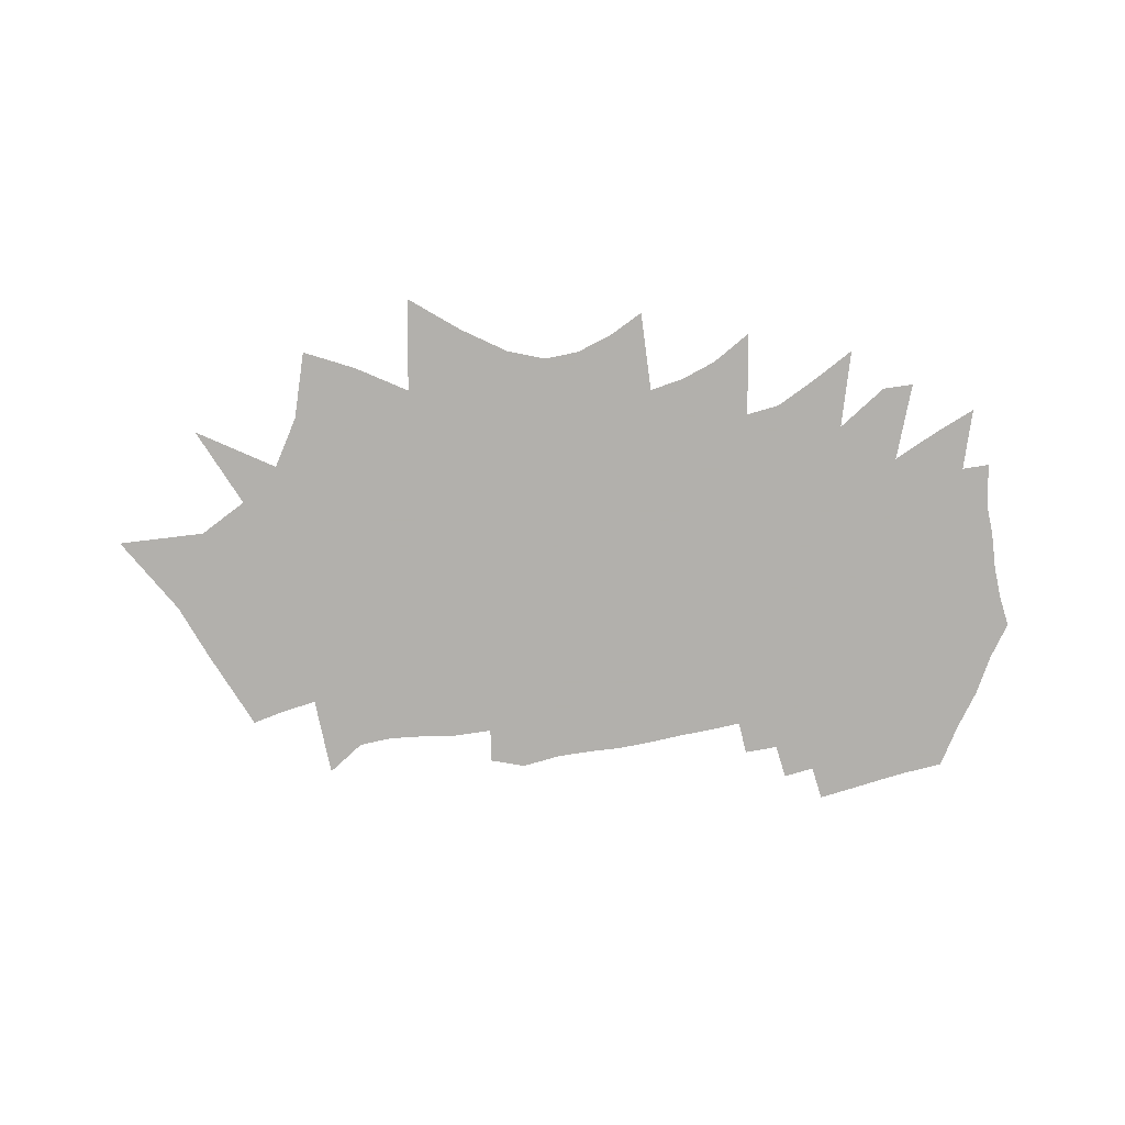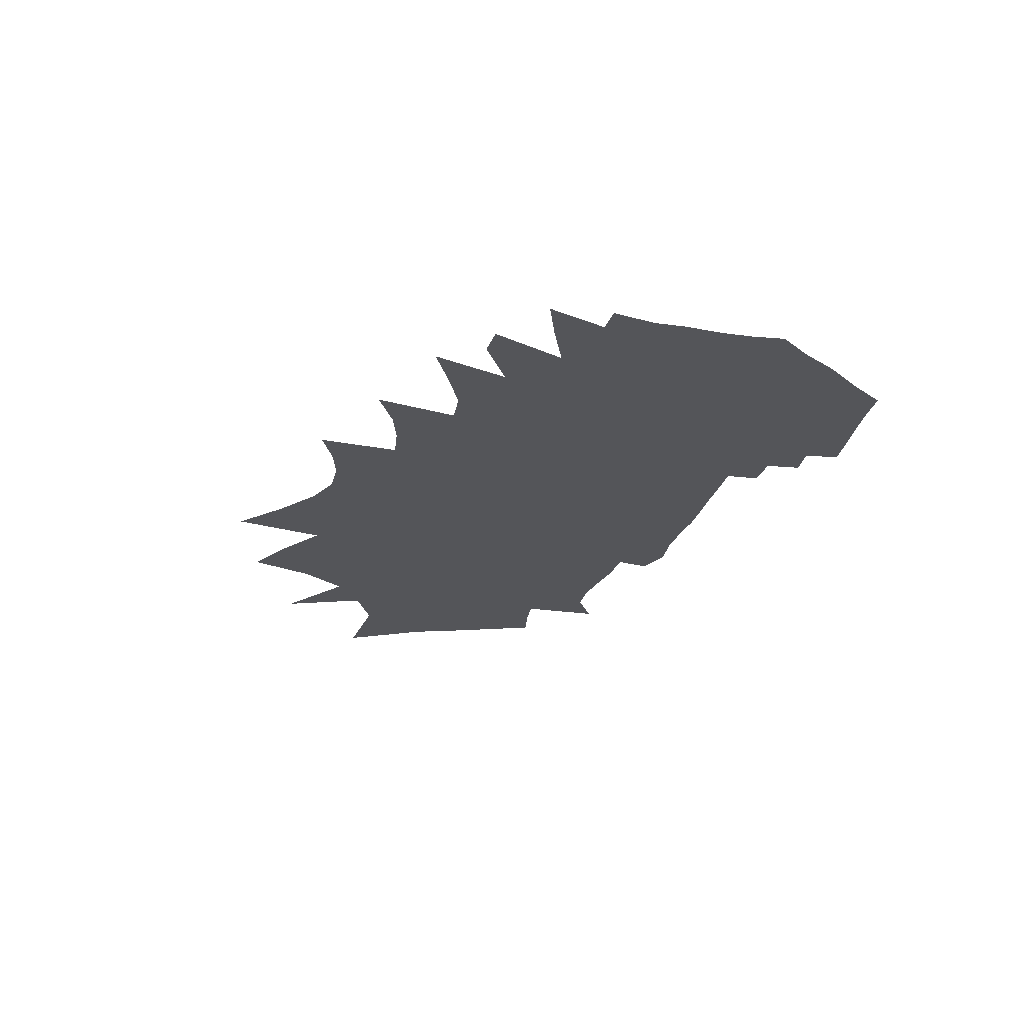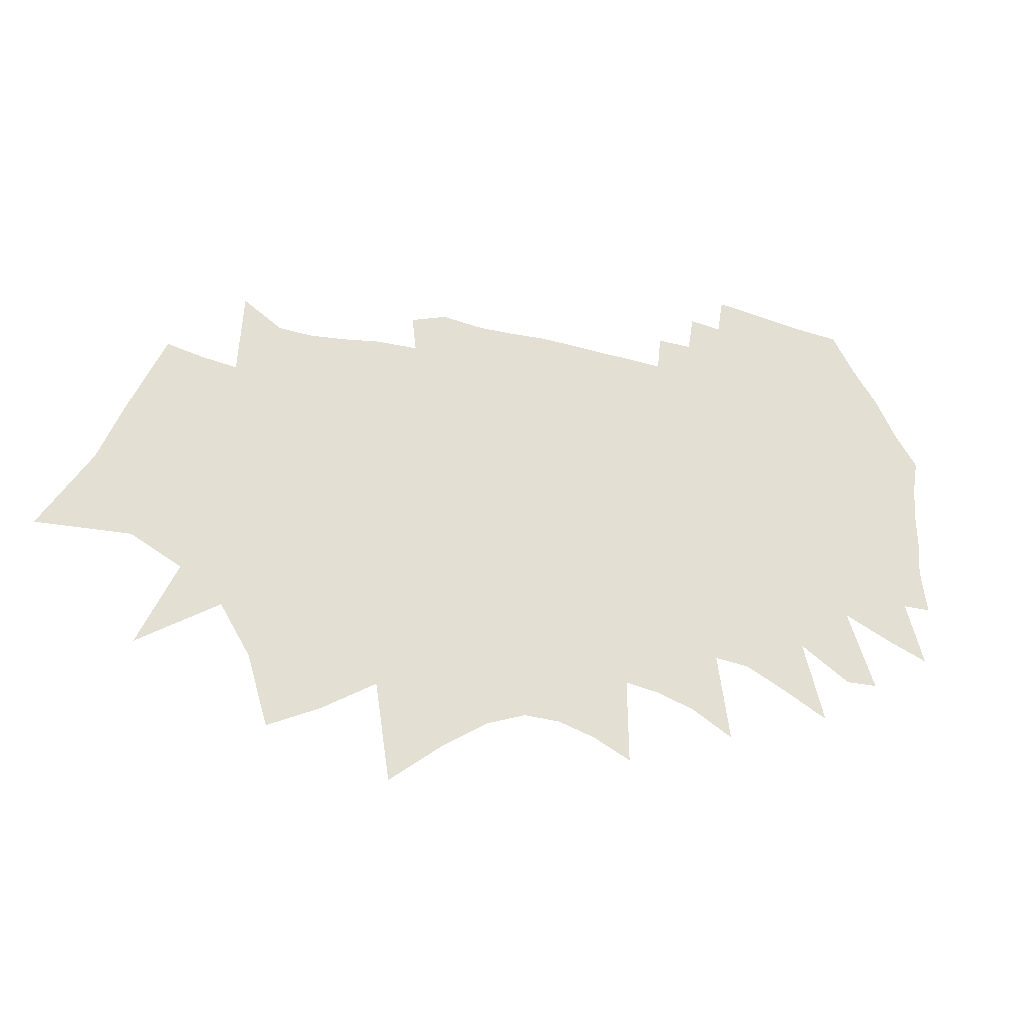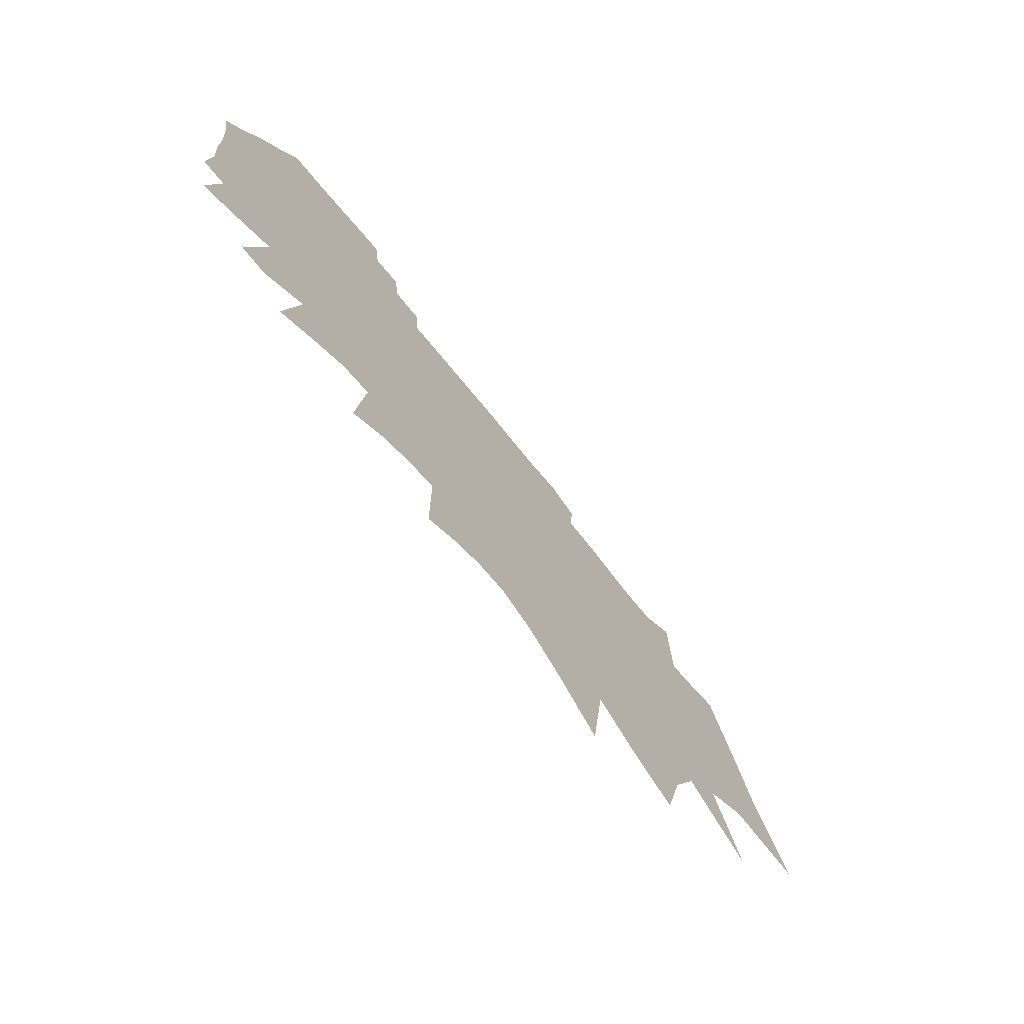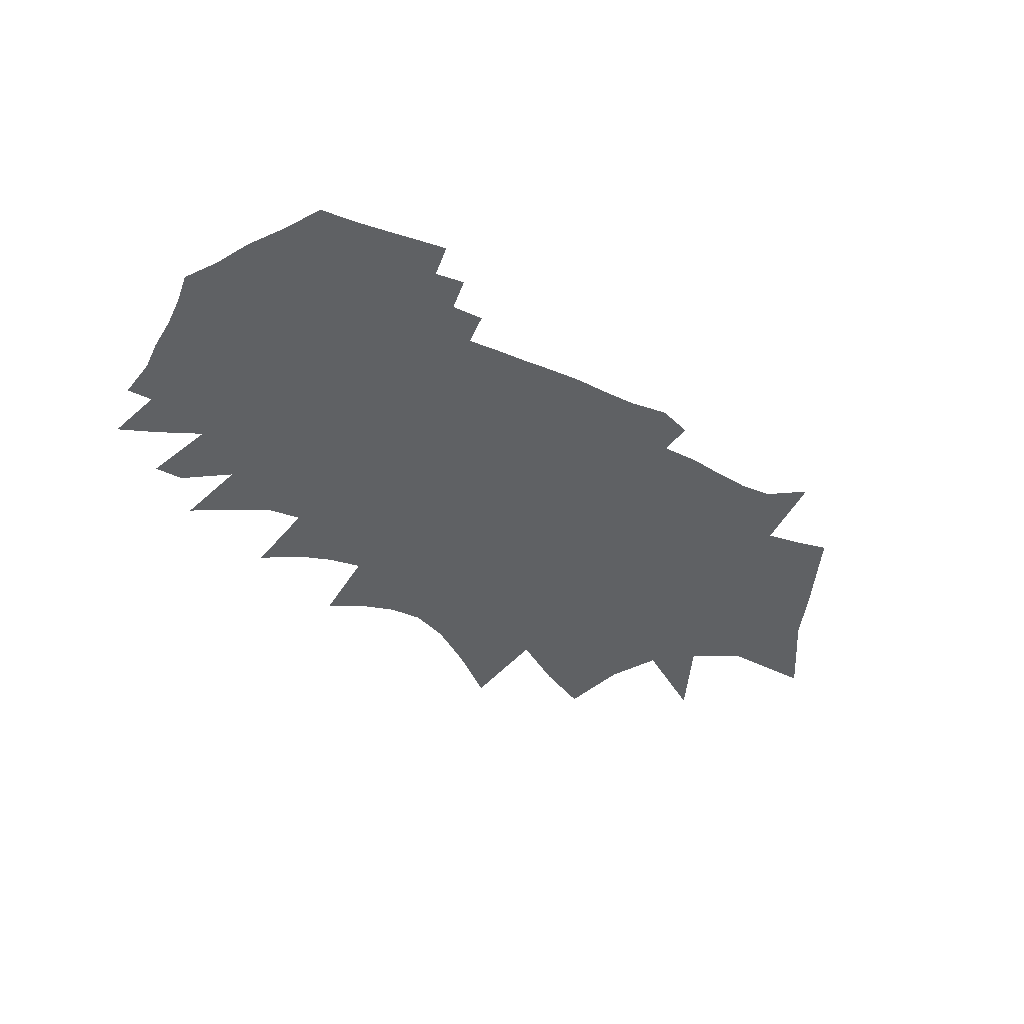
<metadata>
{"format":"obj","ext":"obj","renderer":"f3d","projection":"perspective","resolution":1024,"background":"white","views":[{"elev":-78.6,"azim":8.2,"up":"+Z"},{"elev":-24.6,"azim":73.0,"up":"+Z"},{"elev":-28.2,"azim":-18.2,"up":"+Y"},{"elev":-68.2,"azim":127.9,"up":"+Y"},{"elev":-45.5,"azim":151.1,"up":"+Z"}]}
</metadata>
<code>
v 458.6 245.5 0
v 498.3 309.5 0
v 516.5 354.5 0
v 545.8 420.1 0
v 530.9 247.2 0
v 539.6 287.9 0
v 555.4 332.4 0
v 555.9 364.6 0
v 573.5 413.5 0
v 539.9 159.6 0
v 570.1 225.5 0
v 584.1 271.5 0
v 591.4 309.1 0
v 599.8 345.8 0
v 592.9 373.4 0
v 601.2 408.9 0
v 605.2 473.6 0
v 603 198.9 0
v 623 253.2 0
v 633.5 293.5 0
v 641.2 328.9 0
v 644.3 358.8 0
v 634.9 385.2 0
v 630.5 414 0
v 634.7 453.4 0
v 626.4 160 0
v 650.7 224.8 0
v 663.2 269.5 0
v 670.1 305.3 0
v 676.7 339.3 0
v 675.8 364.9 0
v 667.4 391.1 0
v 659.3 418.6 0
v 661.4 451.2 0
v 642.5 105.8 0
v 668.9 180.8 0
v 687.2 238.3 0
v 696.1 278.8 0
v 700 311 0
v 702.9 341.1 0
v 703.4 369 0
v 697.5 396 0
v 691.2 424.7 0
v 689.2 453.3 0
v 683.6 125 0
v 705.7 195.4 0
v 721.8 252.7 0
v 727.8 288.1 0
v 732.8 320.8 0
v 734.5 348 0
v 732.2 372.8 0
v 728.8 399 0
v 724 426.7 0
v 717.2 456.8 0
v 725.5 150.4 0
v 738.9 206.2 0
v 749.2 254.5 0
v 756 294.2 0
v 758.1 322.1 0
v 759.7 349.8 0
v 759.3 375.3 0
v 757.8 401.2 0
v 756.4 427.4 0
v 749.7 456.7 0
v 746.5 484 0
v 737.1 74.02 0
v 759.8 164.7 0
v 768.1 210.4 0
v 777 259.1 0
v 781.5 295.1 0
v 783.9 324.7 0
v 784.8 350.5 0
v 785.4 376.8 0
v 785 402.9 0
v 784 429.4 0
v 778.5 459.8 0
v 774.3 492.9 0
v 777.4 105.7 0
v 788.9 166.4 0
v 797.5 217.6 0
v 803.7 262 0
v 807 296.4 0
v 808.7 323.6 0
v 809.9 350.7 0
v 811.6 378.7 0
v 811 404.1 0
v 811.7 430 0
v 808.8 457.8 0
v 805.9 488.4 0
v 813.5 129.2 0
v 822.5 187 0
v 825.9 225.5 0
v 829.6 263.1 0
v 832.3 295.9 0
v 833.6 323.4 0
v 834.8 350.4 0
v 836.6 379.7 0
v 836.6 405 0
v 836.9 431.1 0
v 835 459.7 0
v 833.8 488.1 0
v 844.4 140.3 0
v 849.9 193 0
v 853.3 233.5 0
v 855.9 268.4 0
v 857.9 298.8 0
v 859.7 327.1 0
v 860.1 352.9 0
v 861.2 379.8 0
v 862.4 405.7 0
v 863 431.1 0
v 862.4 458.1 0
v 860.6 488.7 0
v 872.7 138.5 0
v 876.1 189.1 0
v 878.6 232.6 0
v 880.6 267.8 0
v 882.4 300 0
v 884.2 329.5 0
v 884.9 354.9 0
v 885.5 379.2 0
v 886.8 406.3 0
v 887.5 431.1 0
v 888 457.8 0
v 887.7 487.2 0
v 901 129 0
v 902.2 191.2 0
v 903.7 232.1 0
v 905.1 267.3 0
v 906.4 303.4 0
v 907.7 331.9 0
v 908.7 355.7 0
v 909.8 380.5 0
v 911.2 405.6 0
v 912.2 431.1 0
v 913.5 457.9 0
v 915.3 484.9 0
v 930.3 113.5 0
v 929.5 179.3 0
v 929.4 226.6 0
v 929.8 264.7 0
v 930.4 299 0
v 930.8 330.3 0
v 932.4 354.7 0
v 933.6 380 0
v 935.1 405.3 0
v 936.7 430.4 0
v 939 456.7 0
v 941.2 483.5 0
v 957 174 0
v 954.4 226.8 0
v 953.7 267 0
v 953.5 303.1 0
v 954.2 329.2 0
v 955.3 355.1 0
v 957 379.3 0
v 958.4 404.4 0
v 961.3 429.4 0
v 963.8 455 0
v 966.8 481.5 0
v 969.6 508.4 0
v 985.8 163.4 0
v 978.9 227.6 0
v 977.2 267.3 0
v 976 303.1 0
v 977 329 0
v 978.5 353.7 0
v 979.9 378.5 0
v 982.1 402.9 0
v 985.6 427.9 0
v 989.3 453.2 0
v 991.5 479.6 0
v 996.6 507.4 0
v 1001 535.1 0
v 1017 143.8 0
v 1008 211.6 0
v 1002 262.9 0
v 998 303.4 0
v 1001 326.6 0
v 1002 351.2 0
v 1004 376.1 0
v 1006 401.1 0
v 1010 426.1 0
v 1013 451.9 0
v 1017 477.9 0
v 1022 504.8 0
v 1026 531.5 0
v 1030 559.1 0
v 1035 207.9 0
v 1027 259.1 0
v 1021 299.8 0
v 1023 324.5 0
v 1026 348.2 0
v 1028 374.1 0
v 1031 398.8 0
v 1033 424.3 0
v 1035 449 0
v 1040 473.7 0
v 1048 501.9 0
v 1051 528.6 0
v 1055 555.3 0
v 1068 190.8 0
v 1052 253.1 0
v 1043 298.9 0
v 1046 322.4 0
v 1049 346.8 0
v 1052 370.8 0
v 1055 395.4 0
v 1059 420.1 0
v 1060 446.1 0
v 1065 471.4 0
v 1073 498.3 0
v 1078 524.5 0
v 1081 551 0
v 1102 170.7 0
v 1086 233.6 0
v 1069 291.1 0
v 1070 318.4 0
v 1073 342.9 0
v 1077 367.1 0
v 1080 391.8 0
v 1083 417.4 0
v 1084 443 0
v 1091 468.4 0
v 1096 494 0
v 1103 520.5 0
v 1105 547.2 0
v 1125 206.3 0
v 1101 275.6 0
v 1098 308.9 0
v 1100 336.2 0
v 1103 362 0
v 1104 388.9 0
v 1108 414 0
v 1112 439.3 0
v 1119 465.1 0
v 1128 491.2 0
v 1130 517.1 0
v 1138 543.8 0
v 1150 206.4 0
v 1129 267.8 0
v 1124 303 0
v 1127 330.3 0
v 1128 357.7 0
v 1127 386.1 0
v 1130 411.1 0
v 1135 435.4 0
v 1143 460.8 0
v 1150 486.9 0
v 1156 512.9 0
v 1166 249.7 0
v 1159 288.2 0
v 1156 322.3 0
v 1157 350.4 0
v 1156 379.5 0
v 1161 405.3 0
v 1165 431.2 0
v 1169 457.1 0
v 1176 483.2 0
v 1199 235.4 0
v 1185 284.4 0
v 1180 320 0
v 1183 344.7 0
v 1182 375 0
v 1184 402.4 0
v 1188 428 0
v 1191 453.3 0
v 1207 284.1 0
v 1202 319.4 0
v 1204 344.4 0
v 1203 374.5 0
v 1205 400.6 0
v 1209 426.3 0
f 5 6 1
f 1 6 2
f 6 7 2
f 2 7 3
f 7 8 3
f 3 8 4
f 8 9 4
f 11 12 5
f 5 12 6
f 12 13 6
f 6 13 7
f 13 14 7
f 7 14 8
f 14 15 8
f 8 15 9
f 15 16 9
f 10 18 11
f 18 19 11
f 11 19 12
f 19 20 12
f 12 20 13
f 20 21 13
f 13 21 14
f 21 22 14
f 14 22 15
f 22 23 15
f 15 23 16
f 23 24 16
f 16 24 17
f 24 25 17
f 26 27 18
f 18 27 19
f 27 28 19
f 19 28 20
f 28 29 20
f 20 29 21
f 29 30 21
f 21 30 22
f 30 31 22
f 22 31 23
f 31 32 23
f 23 32 24
f 32 33 24
f 24 33 25
f 33 34 25
f 35 36 26
f 26 36 27
f 36 37 27
f 27 37 28
f 37 38 28
f 28 38 29
f 38 39 29
f 29 39 30
f 39 40 30
f 30 40 31
f 40 41 31
f 31 41 32
f 41 42 32
f 32 42 33
f 42 43 33
f 33 43 34
f 43 44 34
f 35 45 36
f 45 46 36
f 36 46 37
f 46 47 37
f 37 47 38
f 47 48 38
f 38 48 39
f 48 49 39
f 39 49 40
f 49 50 40
f 40 50 41
f 50 51 41
f 41 51 42
f 51 52 42
f 42 52 43
f 52 53 43
f 43 53 44
f 53 54 44
f 45 55 46
f 55 56 46
f 46 56 47
f 56 57 47
f 47 57 48
f 57 58 48
f 48 58 49
f 58 59 49
f 49 59 50
f 59 60 50
f 50 60 51
f 60 61 51
f 51 61 52
f 61 62 52
f 52 62 53
f 62 63 53
f 53 63 54
f 63 64 54
f 66 67 55
f 55 67 56
f 67 68 56
f 56 68 57
f 68 69 57
f 57 69 58
f 69 70 58
f 58 70 59
f 70 71 59
f 59 71 60
f 71 72 60
f 60 72 61
f 72 73 61
f 61 73 62
f 73 74 62
f 62 74 63
f 74 75 63
f 63 75 64
f 75 76 64
f 64 76 65
f 76 77 65
f 66 78 67
f 78 79 67
f 67 79 68
f 79 80 68
f 68 80 69
f 80 81 69
f 69 81 70
f 81 82 70
f 70 82 71
f 82 83 71
f 71 83 72
f 83 84 72
f 72 84 73
f 84 85 73
f 73 85 74
f 85 86 74
f 74 86 75
f 86 87 75
f 75 87 76
f 87 88 76
f 76 88 77
f 88 89 77
f 78 90 79
f 90 91 79
f 79 91 80
f 91 92 80
f 80 92 81
f 92 93 81
f 81 93 82
f 93 94 82
f 82 94 83
f 94 95 83
f 83 95 84
f 95 96 84
f 84 96 85
f 96 97 85
f 85 97 86
f 97 98 86
f 86 98 87
f 98 99 87
f 87 99 88
f 99 100 88
f 88 100 89
f 100 101 89
f 90 102 91
f 102 103 91
f 91 103 92
f 103 104 92
f 92 104 93
f 104 105 93
f 93 105 94
f 105 106 94
f 94 106 95
f 106 107 95
f 95 107 96
f 107 108 96
f 96 108 97
f 108 109 97
f 97 109 98
f 109 110 98
f 98 110 99
f 110 111 99
f 99 111 100
f 111 112 100
f 100 112 101
f 112 113 101
f 102 114 103
f 114 115 103
f 103 115 104
f 115 116 104
f 104 116 105
f 116 117 105
f 105 117 106
f 117 118 106
f 106 118 107
f 118 119 107
f 107 119 108
f 119 120 108
f 108 120 109
f 120 121 109
f 109 121 110
f 121 122 110
f 110 122 111
f 122 123 111
f 111 123 112
f 123 124 112
f 112 124 113
f 124 125 113
f 114 126 115
f 126 127 115
f 115 127 116
f 127 128 116
f 116 128 117
f 128 129 117
f 117 129 118
f 129 130 118
f 118 130 119
f 130 131 119
f 119 131 120
f 131 132 120
f 120 132 121
f 132 133 121
f 121 133 122
f 133 134 122
f 122 134 123
f 134 135 123
f 123 135 124
f 135 136 124
f 124 136 125
f 136 137 125
f 126 138 127
f 138 139 127
f 127 139 128
f 139 140 128
f 128 140 129
f 140 141 129
f 129 141 130
f 141 142 130
f 130 142 131
f 142 143 131
f 131 143 132
f 143 144 132
f 132 144 133
f 144 145 133
f 133 145 134
f 145 146 134
f 134 146 135
f 146 147 135
f 135 147 136
f 147 148 136
f 136 148 137
f 148 149 137
f 139 150 140
f 150 151 140
f 140 151 141
f 151 152 141
f 141 152 142
f 152 153 142
f 142 153 143
f 153 154 143
f 143 154 144
f 154 155 144
f 144 155 145
f 155 156 145
f 145 156 146
f 156 157 146
f 146 157 147
f 157 158 147
f 147 158 148
f 158 159 148
f 148 159 149
f 159 160 149
f 150 162 151
f 162 163 151
f 151 163 152
f 163 164 152
f 152 164 153
f 164 165 153
f 153 165 154
f 165 166 154
f 154 166 155
f 166 167 155
f 155 167 156
f 167 168 156
f 156 168 157
f 168 169 157
f 157 169 158
f 169 170 158
f 158 170 159
f 170 171 159
f 159 171 160
f 171 172 160
f 160 172 161
f 172 173 161
f 162 175 163
f 175 176 163
f 163 176 164
f 176 177 164
f 164 177 165
f 177 178 165
f 165 178 166
f 178 179 166
f 166 179 167
f 179 180 167
f 167 180 168
f 180 181 168
f 168 181 169
f 181 182 169
f 169 182 170
f 182 183 170
f 170 183 171
f 183 184 171
f 171 184 172
f 184 185 172
f 172 185 173
f 185 186 173
f 173 186 174
f 186 187 174
f 176 189 177
f 189 190 177
f 177 190 178
f 190 191 178
f 178 191 179
f 191 192 179
f 179 192 180
f 192 193 180
f 180 193 181
f 193 194 181
f 181 194 182
f 194 195 182
f 182 195 183
f 195 196 183
f 183 196 184
f 196 197 184
f 184 197 185
f 197 198 185
f 185 198 186
f 198 199 186
f 186 199 187
f 199 200 187
f 187 200 188
f 200 201 188
f 189 202 190
f 202 203 190
f 190 203 191
f 203 204 191
f 191 204 192
f 204 205 192
f 192 205 193
f 205 206 193
f 193 206 194
f 206 207 194
f 194 207 195
f 207 208 195
f 195 208 196
f 208 209 196
f 196 209 197
f 209 210 197
f 197 210 198
f 210 211 198
f 198 211 199
f 211 212 199
f 199 212 200
f 212 213 200
f 200 213 201
f 213 214 201
f 202 215 203
f 215 216 203
f 203 216 204
f 216 217 204
f 204 217 205
f 217 218 205
f 205 218 206
f 218 219 206
f 206 219 207
f 219 220 207
f 207 220 208
f 220 221 208
f 208 221 209
f 221 222 209
f 209 222 210
f 222 223 210
f 210 223 211
f 223 224 211
f 211 224 212
f 224 225 212
f 212 225 213
f 225 226 213
f 213 226 214
f 226 227 214
f 216 228 217
f 228 229 217
f 217 229 218
f 229 230 218
f 218 230 219
f 230 231 219
f 219 231 220
f 231 232 220
f 220 232 221
f 232 233 221
f 221 233 222
f 233 234 222
f 222 234 223
f 234 235 223
f 223 235 224
f 235 236 224
f 224 236 225
f 236 237 225
f 225 237 226
f 237 238 226
f 226 238 227
f 238 239 227
f 228 240 229
f 240 241 229
f 229 241 230
f 241 242 230
f 230 242 231
f 242 243 231
f 231 243 232
f 243 244 232
f 232 244 233
f 244 245 233
f 233 245 234
f 245 246 234
f 234 246 235
f 246 247 235
f 235 247 236
f 247 248 236
f 236 248 237
f 248 249 237
f 237 249 238
f 249 250 238
f 238 250 239
f 241 251 242
f 251 252 242
f 242 252 243
f 252 253 243
f 243 253 244
f 253 254 244
f 244 254 245
f 254 255 245
f 245 255 246
f 255 256 246
f 246 256 247
f 256 257 247
f 247 257 248
f 257 258 248
f 248 258 249
f 258 259 249
f 249 259 250
f 251 260 252
f 260 261 252
f 252 261 253
f 261 262 253
f 253 262 254
f 262 263 254
f 254 263 255
f 263 264 255
f 255 264 256
f 264 265 256
f 256 265 257
f 265 266 257
f 257 266 258
f 266 267 258
f 258 267 259
f 261 268 262
f 268 269 262
f 262 269 263
f 269 270 263
f 263 270 264
f 270 271 264
f 264 271 265
f 271 272 265
f 265 272 266
f 272 273 266
f 266 273 267

</code>
